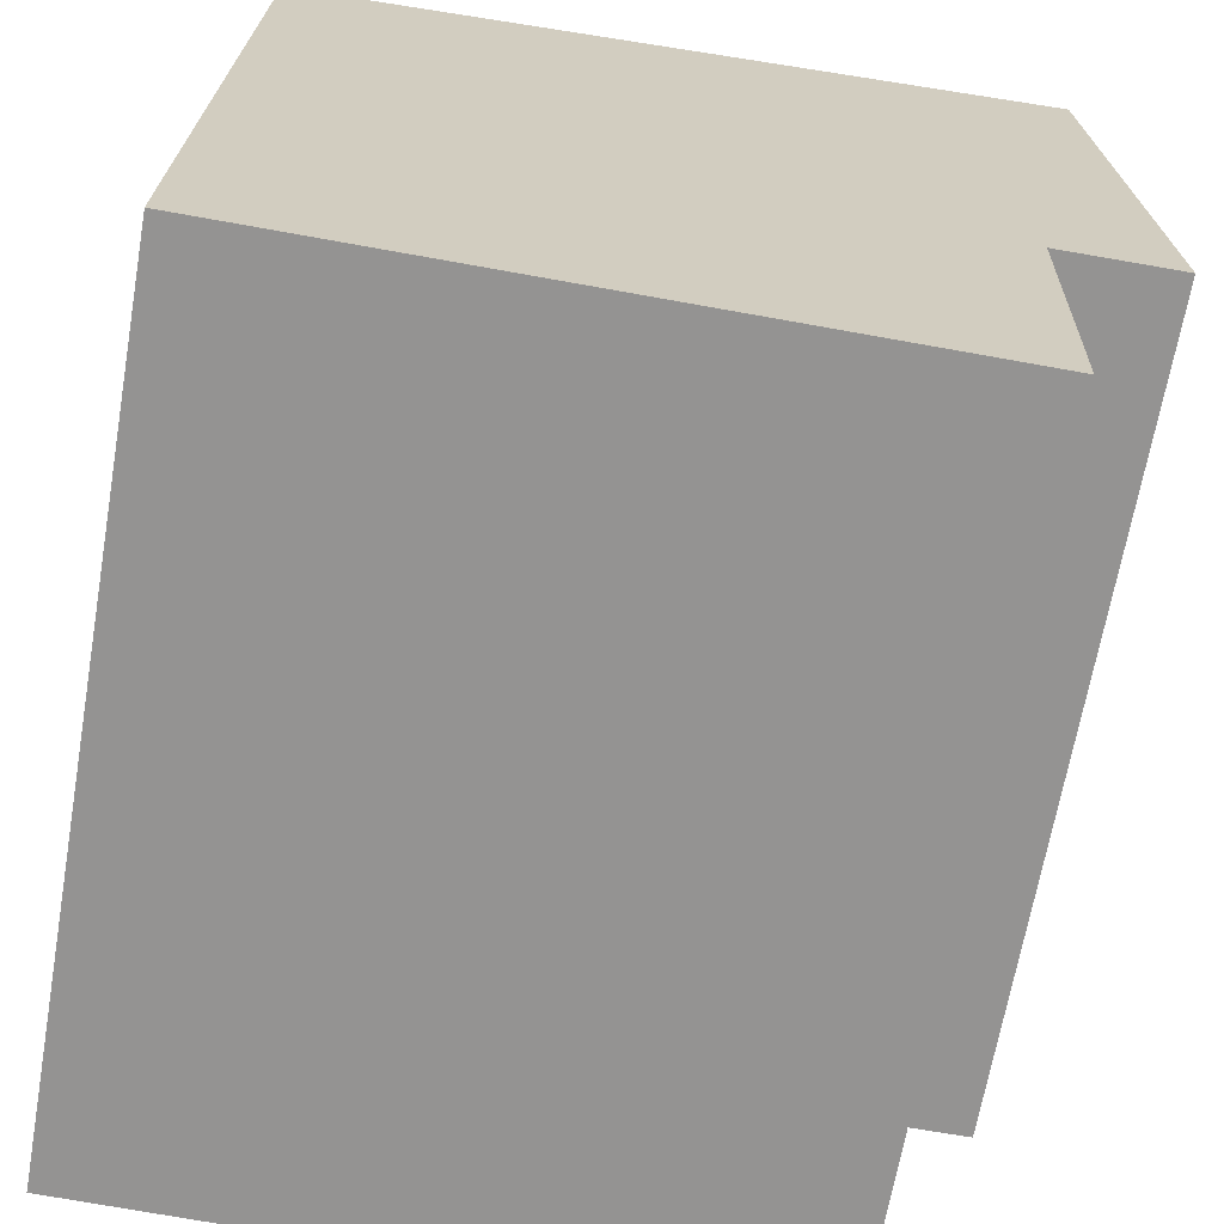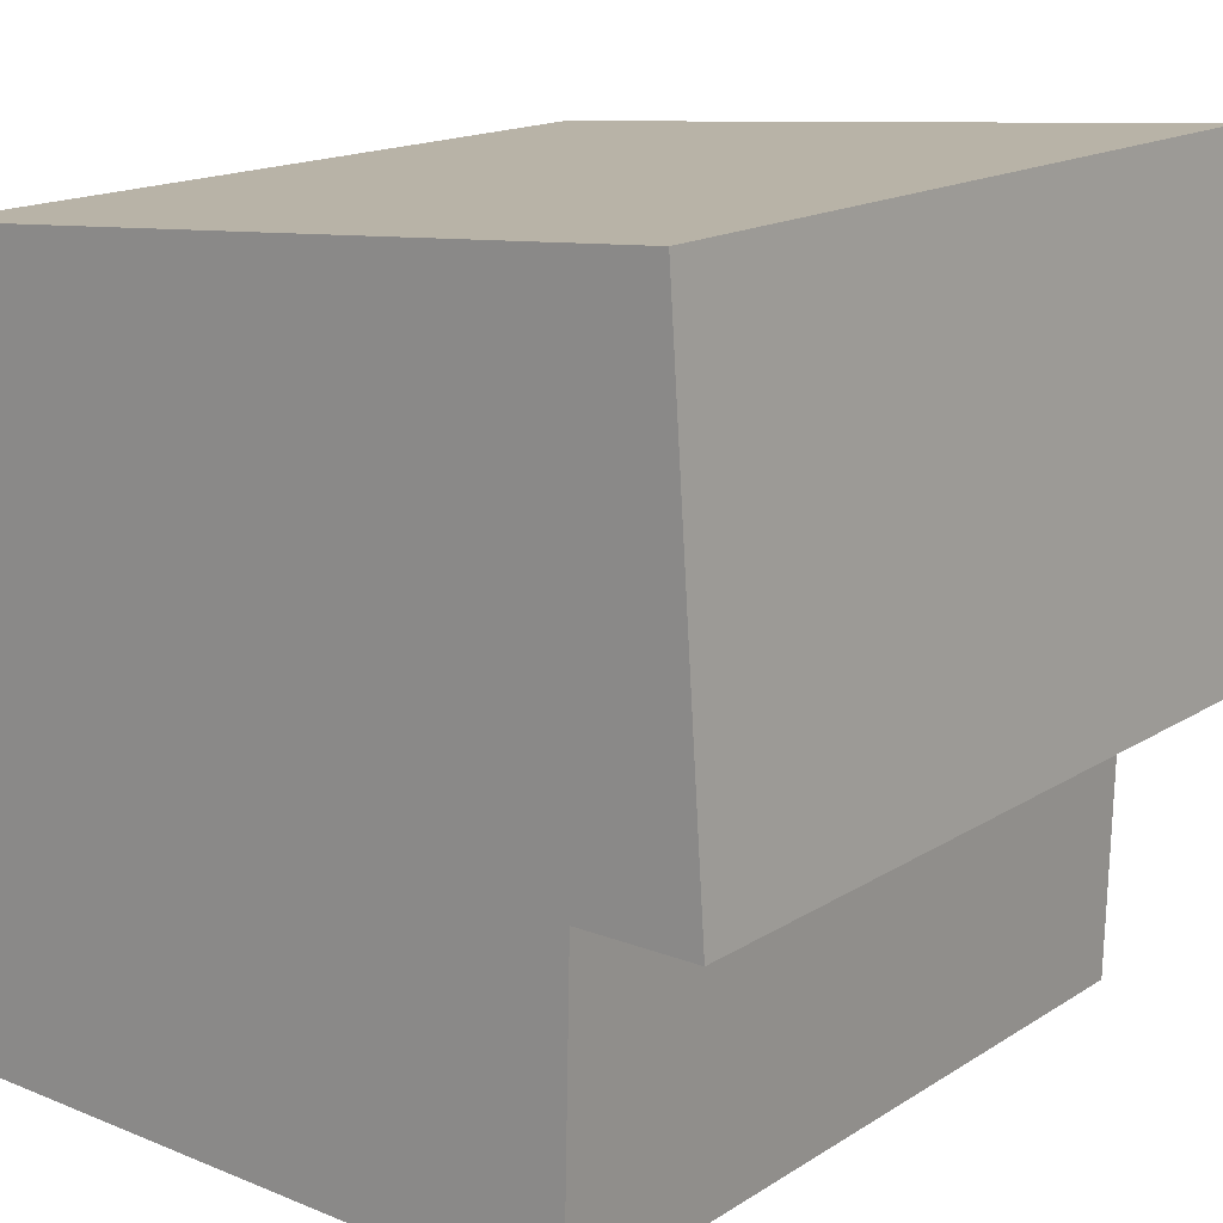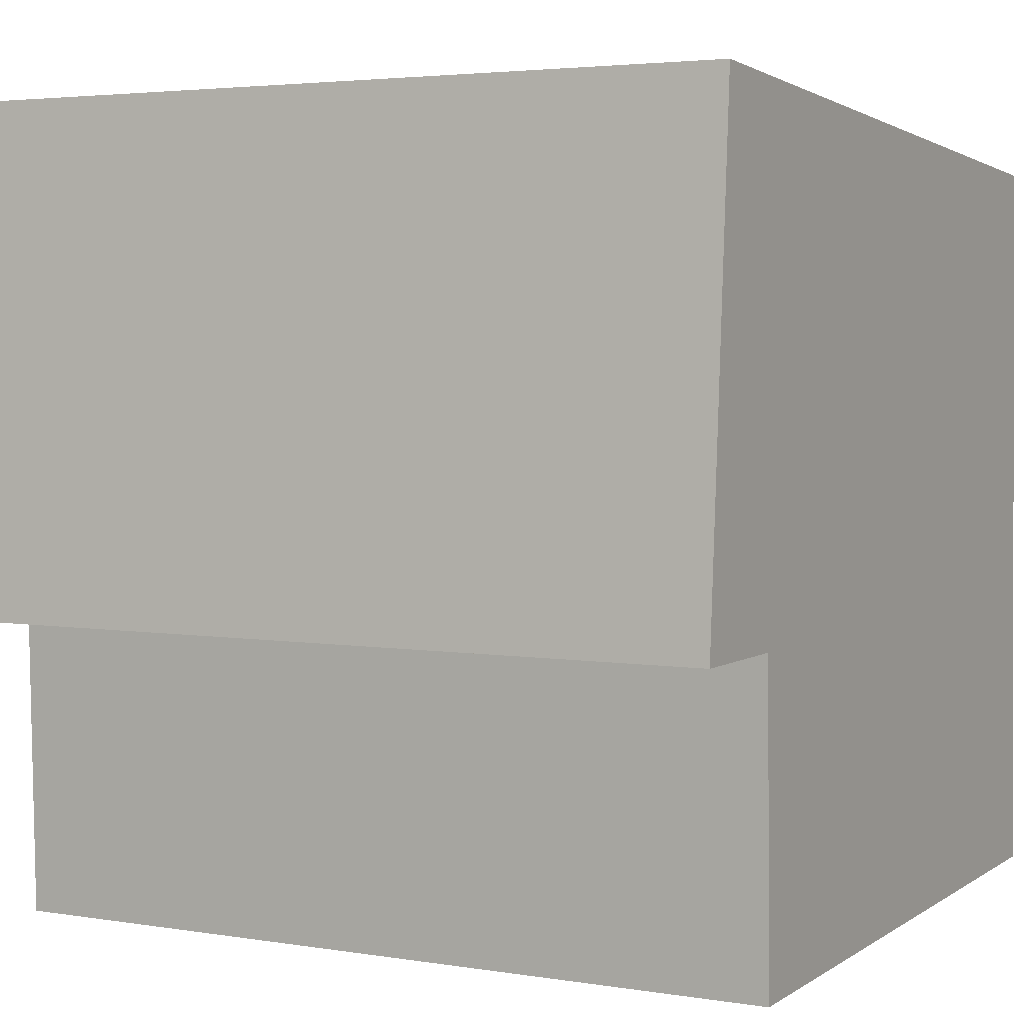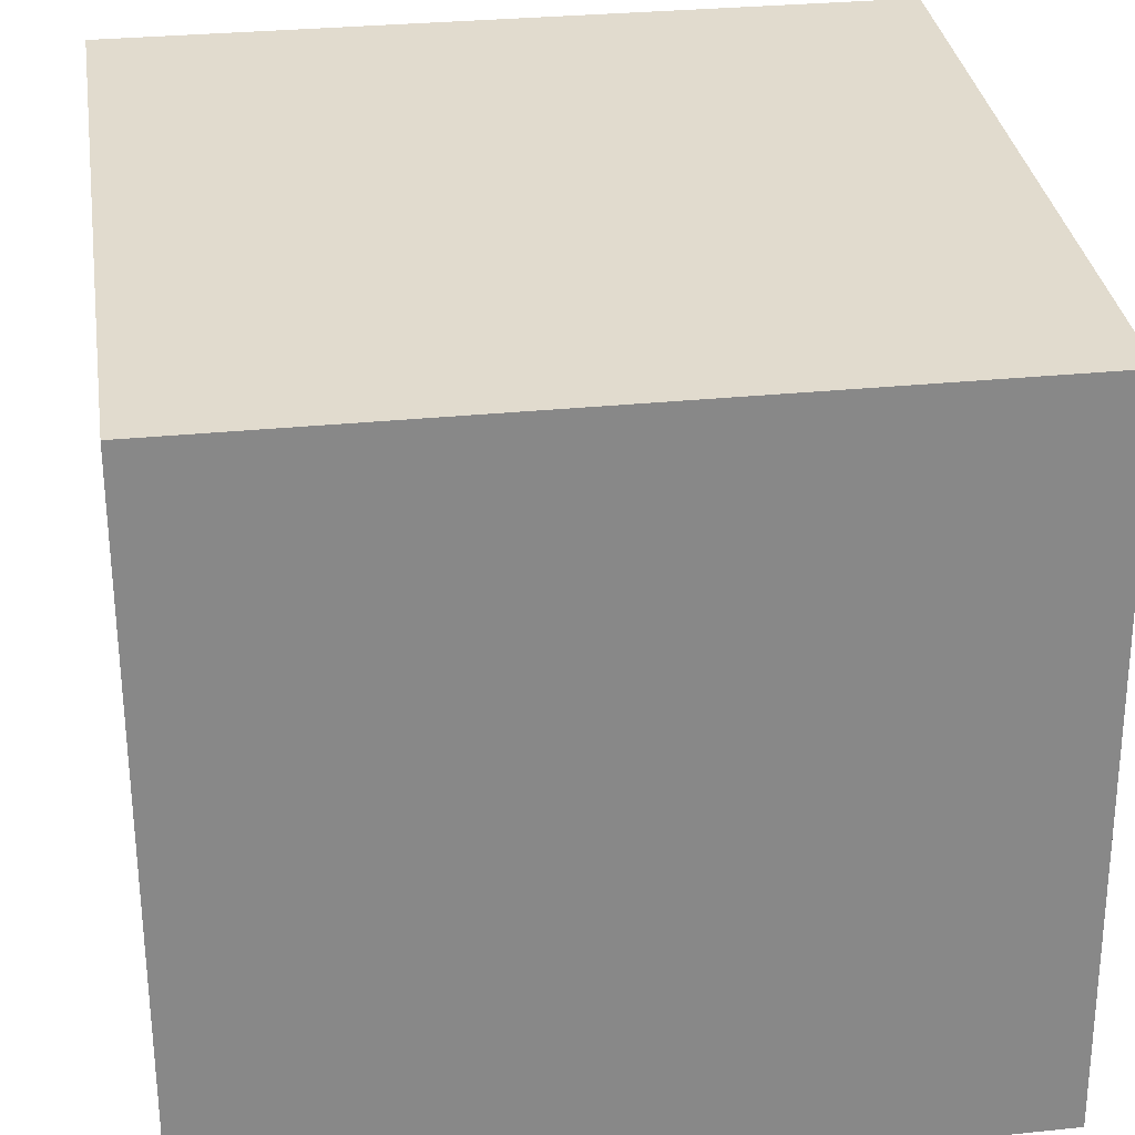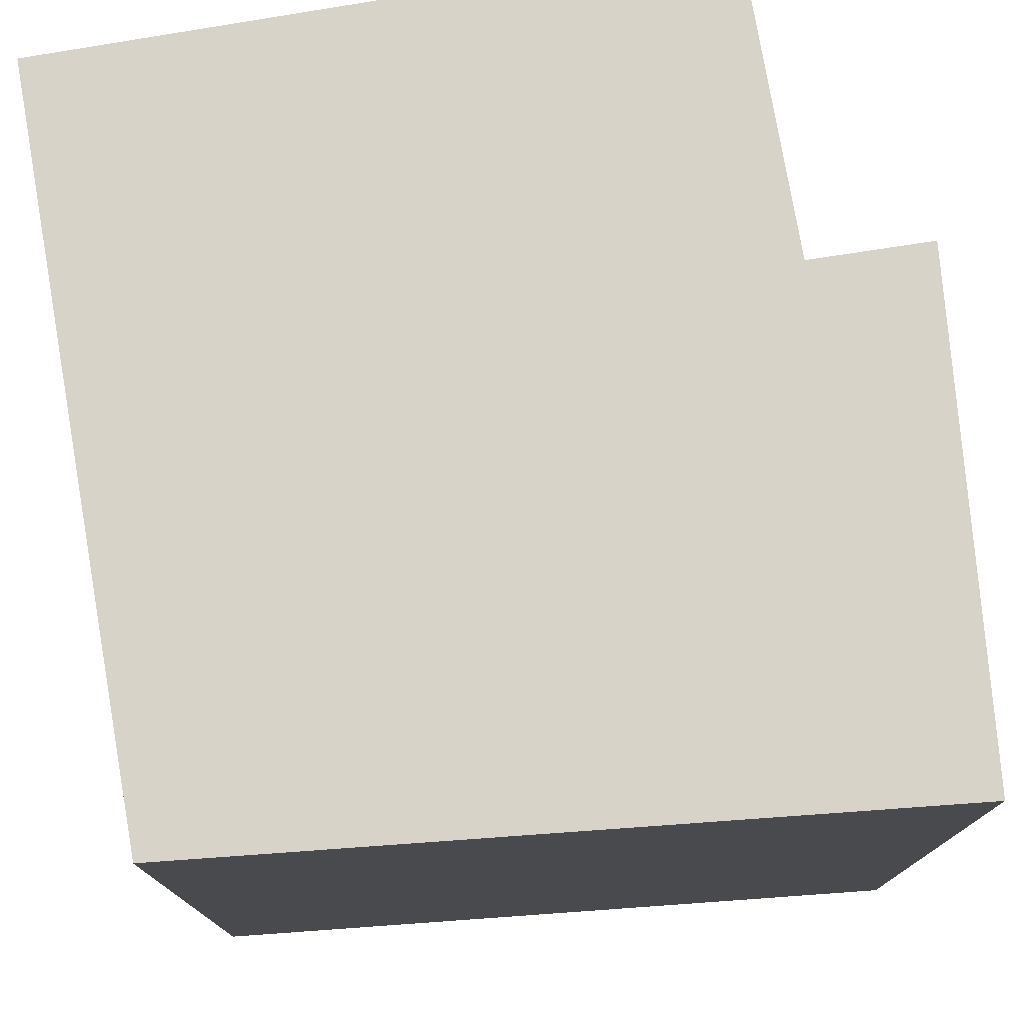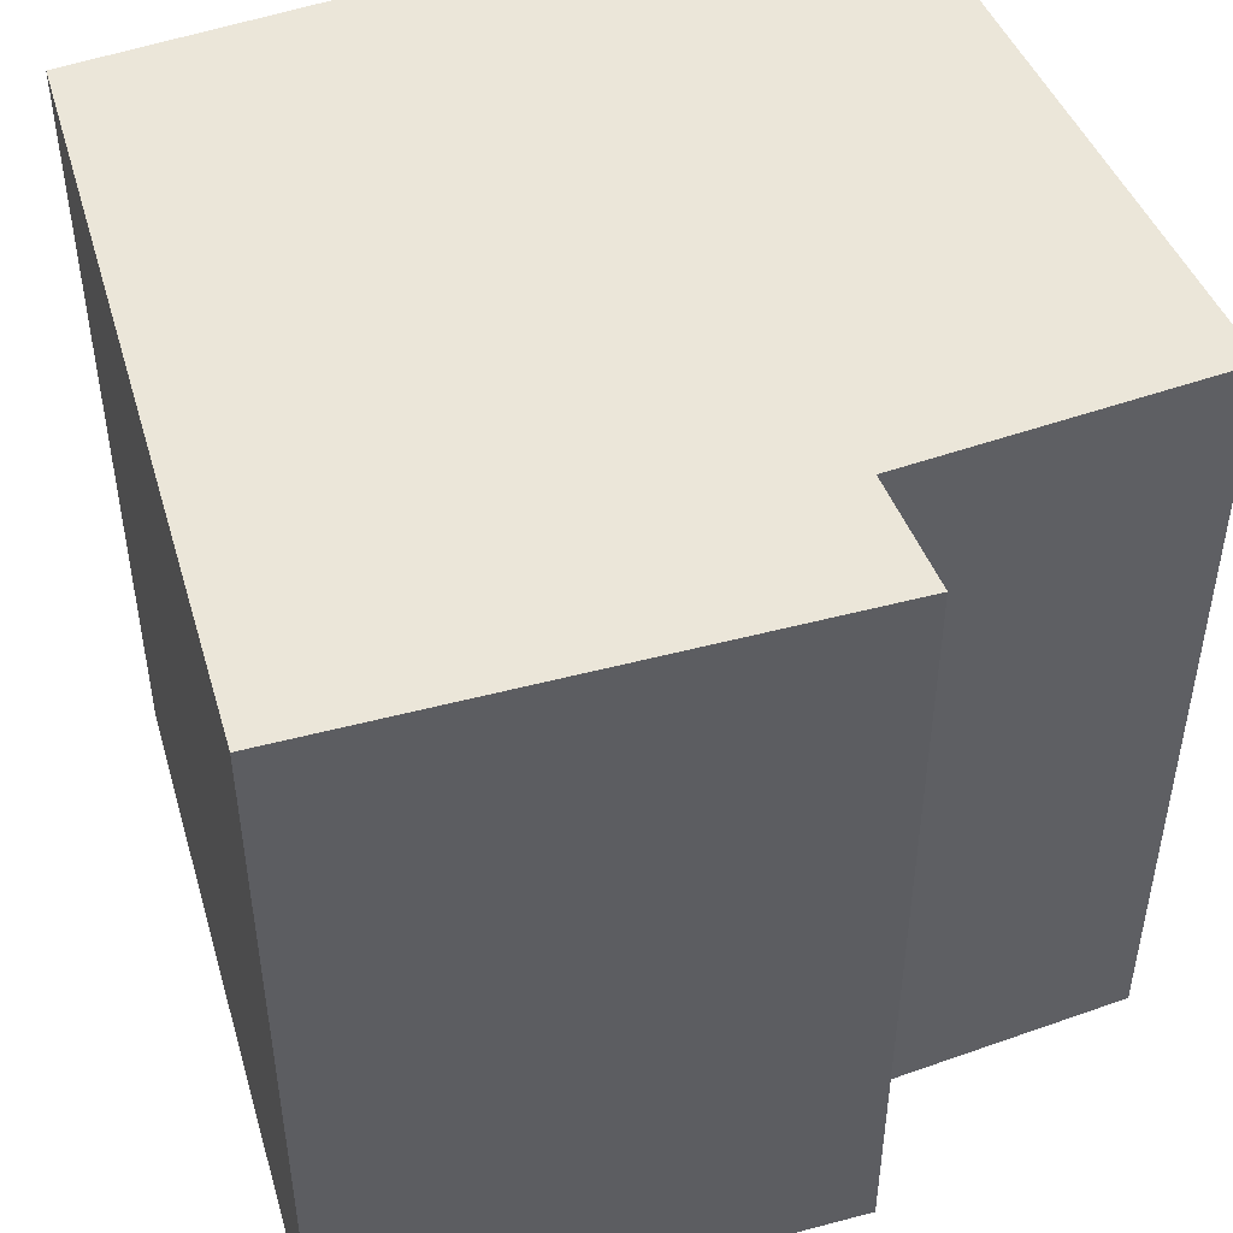
<metadata>
{"format":"obj","ext":"obj","renderer":"f3d","projection":"perspective","resolution":1024,"background":"white","views":[{"elev":-66.8,"azim":-9.9,"up":"+Z"},{"elev":16.0,"azim":37.8,"up":"+Z"},{"elev":3.6,"azim":119.0,"up":"+Z"},{"elev":29.5,"azim":-98.7,"up":"+Z"},{"elev":76.5,"azim":-8.3,"up":"+Y"},{"elev":48.3,"azim":69.6,"up":"+Y"}]}
</metadata>
<code>
v  0 2.238 1.37e-16
v  1.857 2.238 0.807
v  1.838 2.238 -0.052
v  2.094 2.238 2.184
v  2.188 2.238 0.804
v  0.064 2.238 2.035
v  2.188 -4.923e-17 0.804
v  1.857 -4.941e-17 0.807
v  1.838 3.184e-18 -0.052
v  0 0 0
v  2.094 -1.337e-16 2.184
v  0.064 -1.246e-16 2.035
g defaultobject
f 1 2 3
f 2 4 5
f 4 2 1
f 4 1 6
f 7 2 5
f 2 7 8
f 9 1 3
f 1 9 10
f 8 3 2
f 3 8 9
f 11 5 4
f 5 11 7
f 10 6 1
f 6 10 12
f 12 4 6
f 4 12 11
f 9 12 10
f 12 9 8
f 12 8 7
f 12 7 11

</code>
